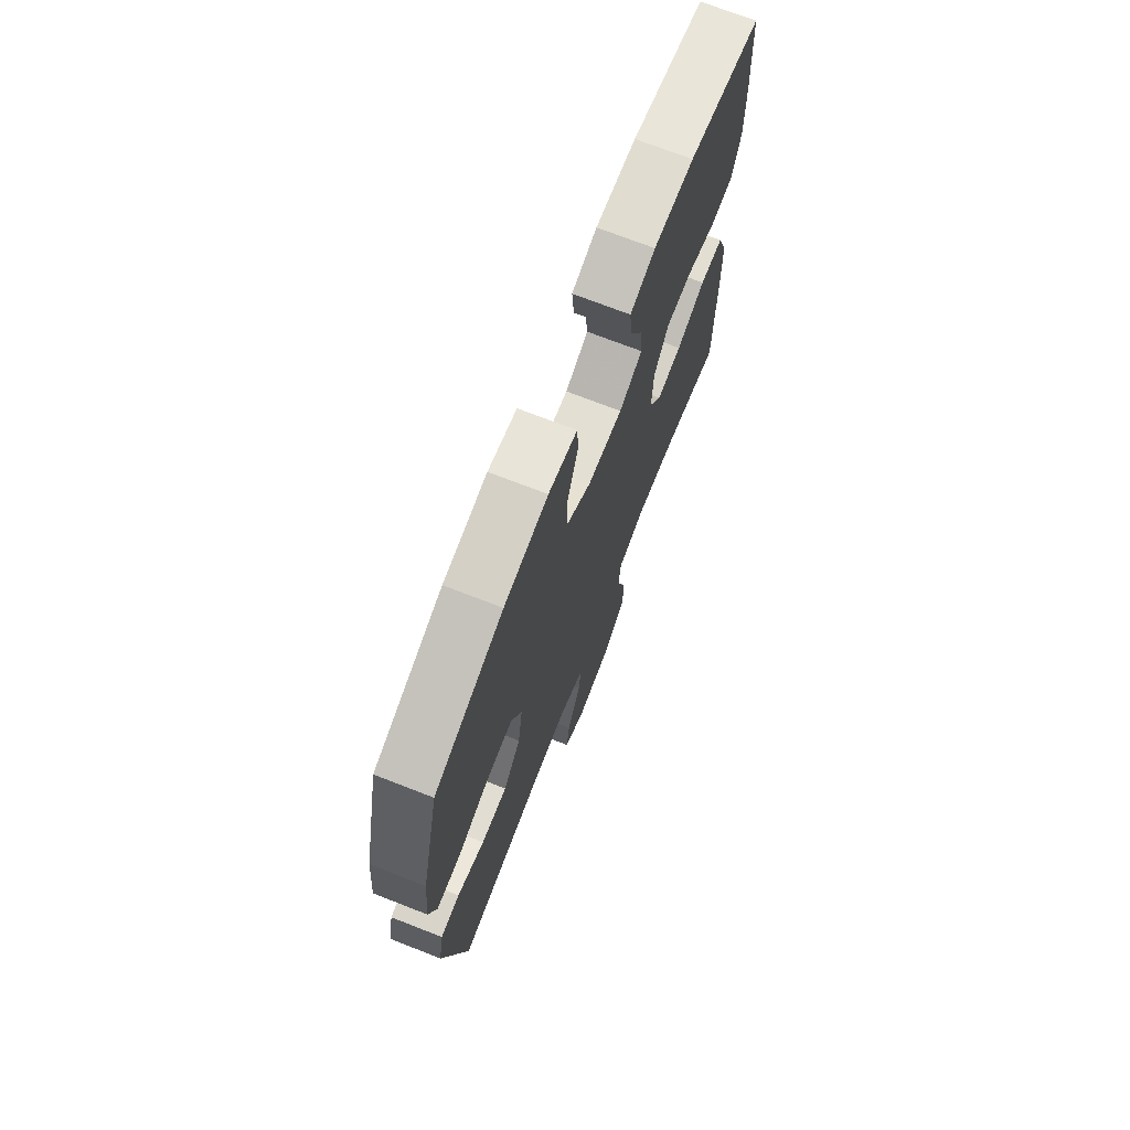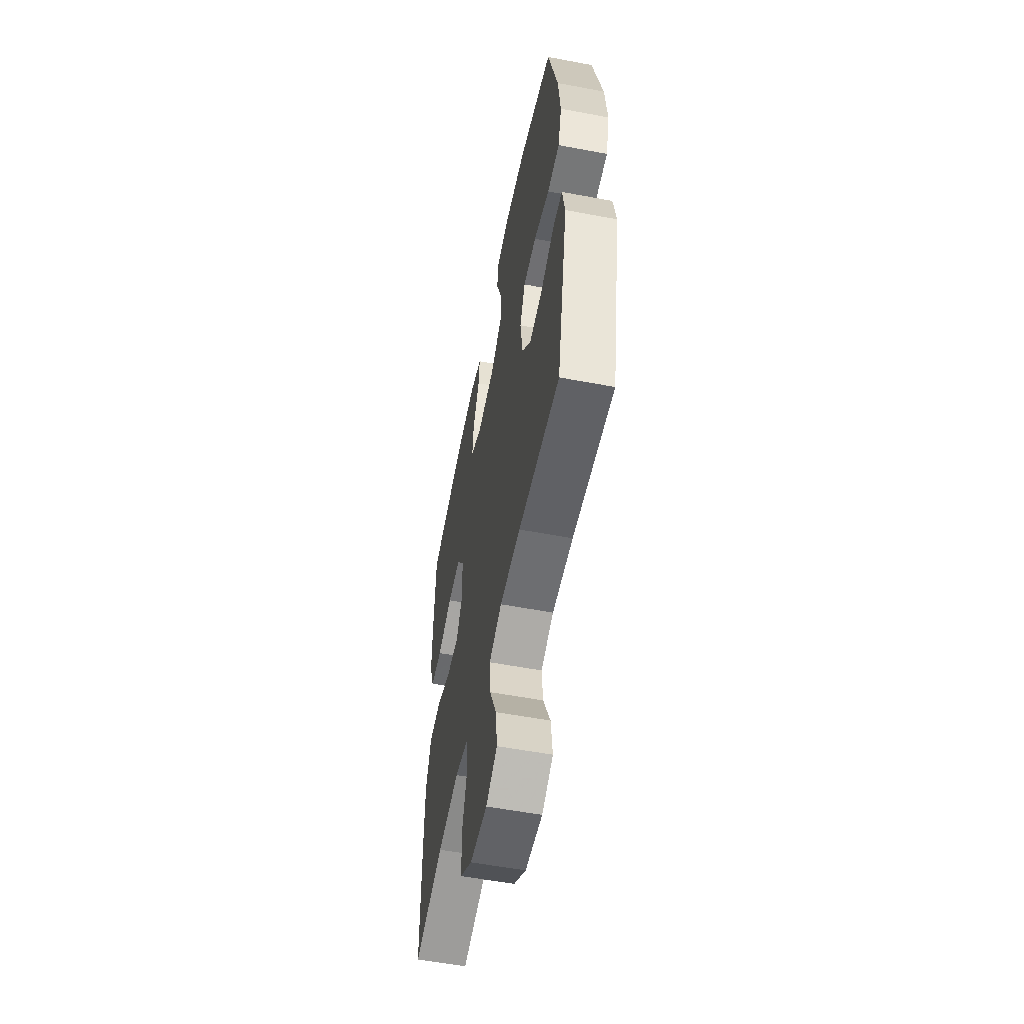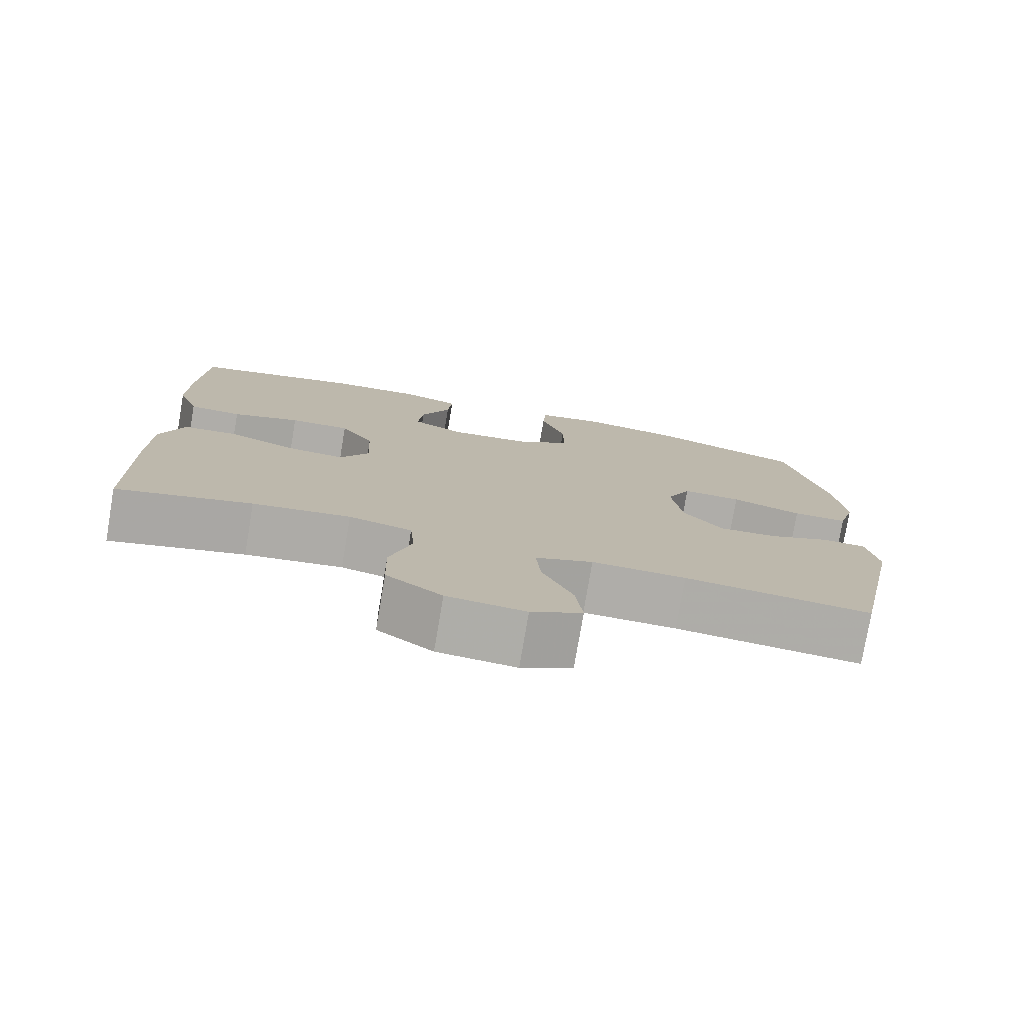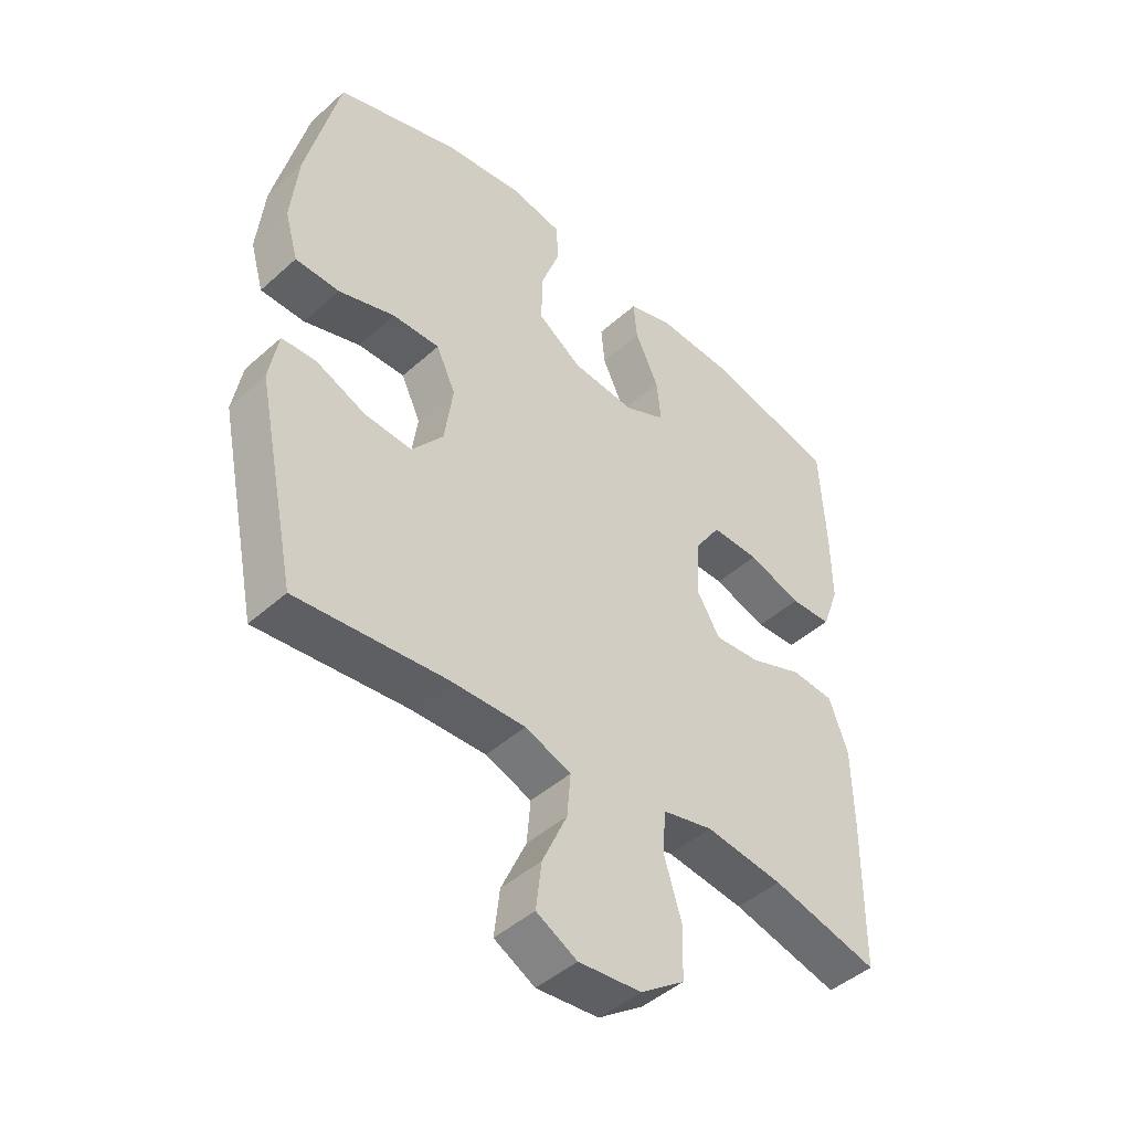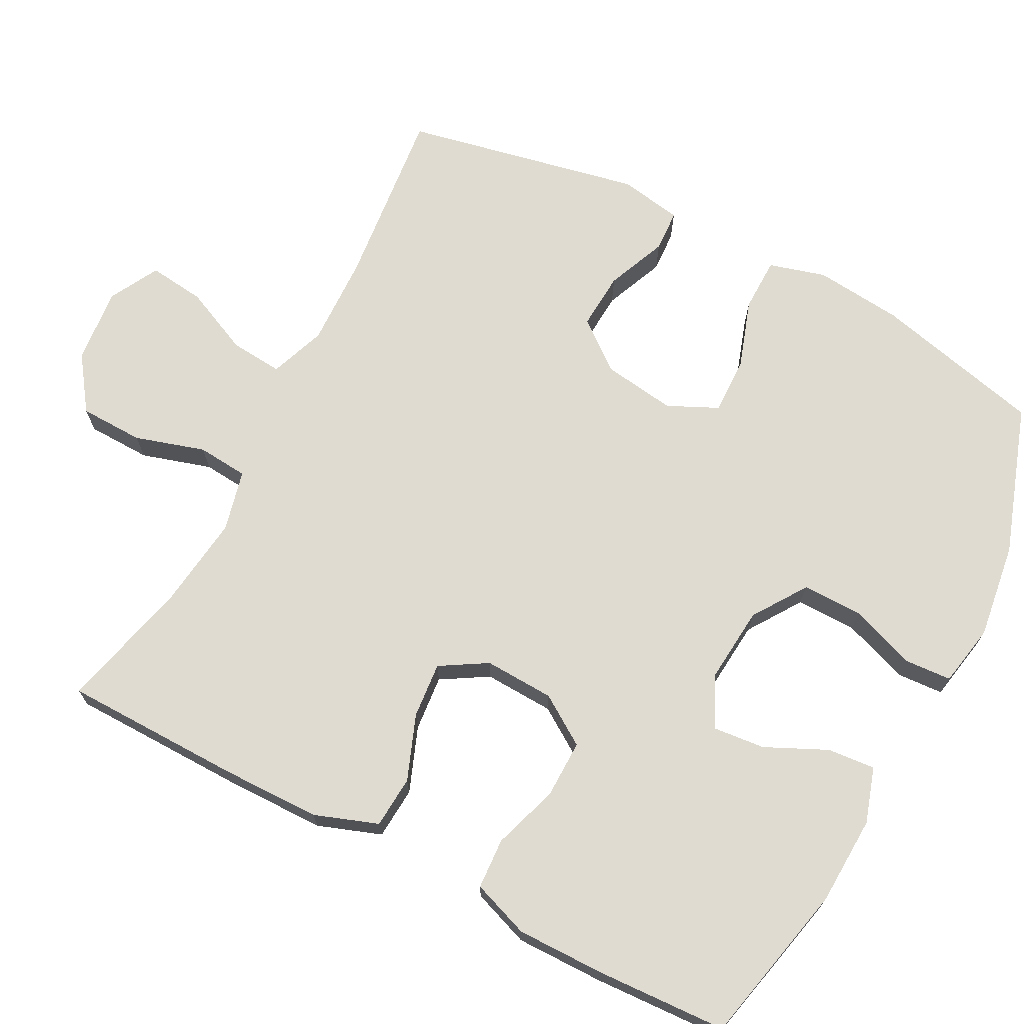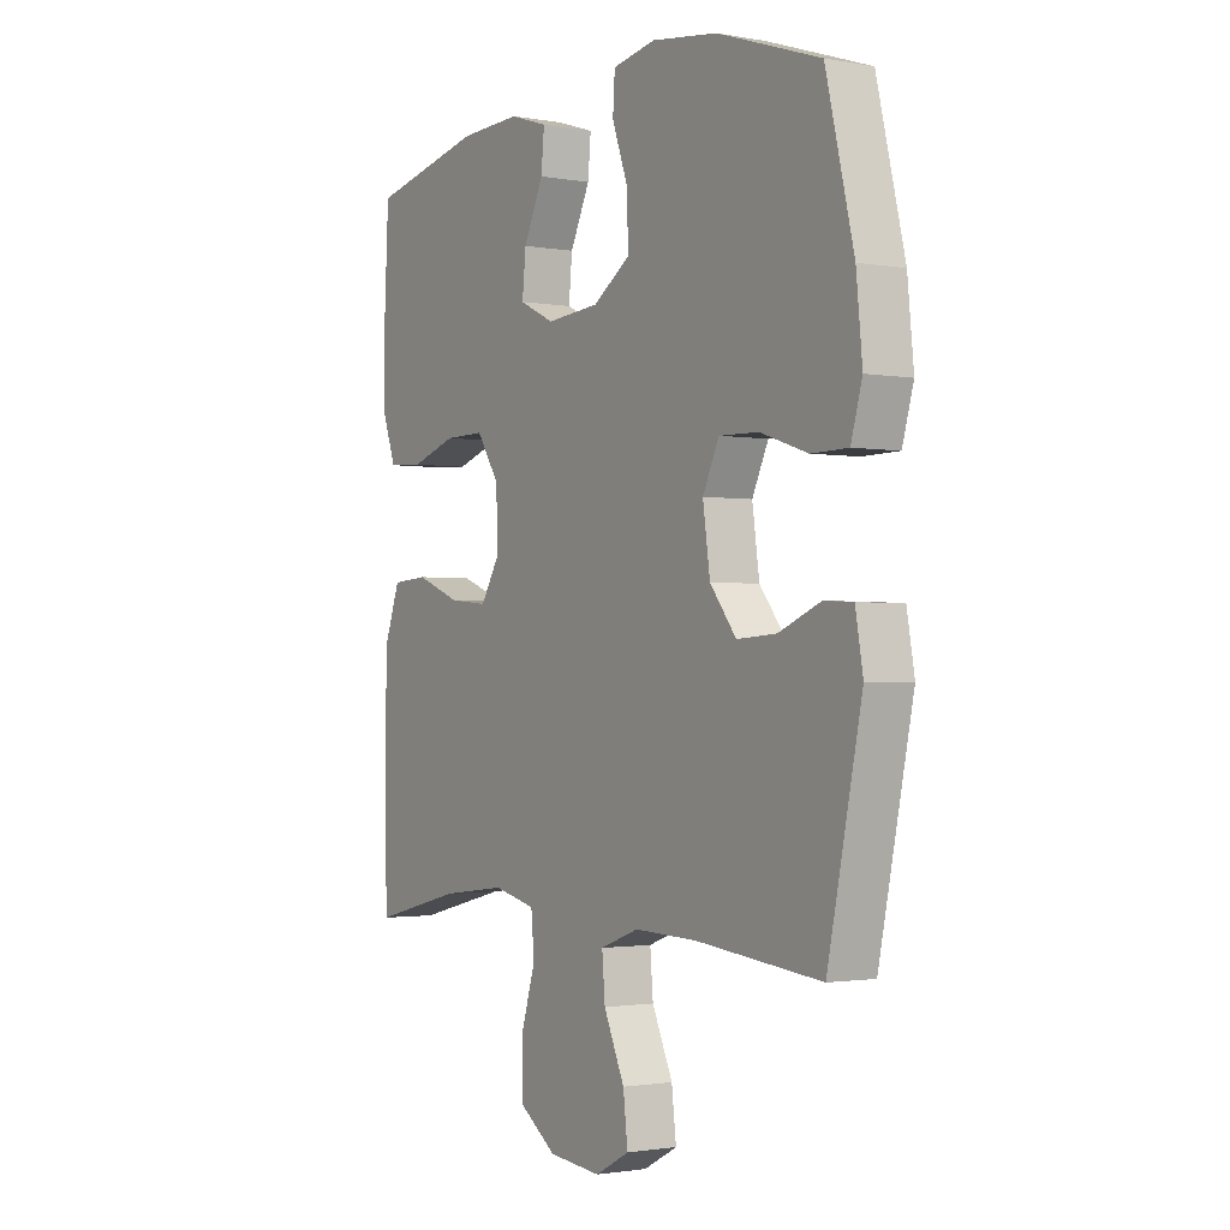
<metadata>
{"format":"obj","ext":"obj","renderer":"f3d","projection":"perspective","resolution":1024,"background":"white","views":[{"elev":72.0,"azim":111.3,"up":"+Z"},{"elev":-56.2,"azim":78.8,"up":"+Z"},{"elev":-77.3,"azim":-9.6,"up":"+Z"},{"elev":-45.7,"azim":135.7,"up":"+Z"},{"elev":70.1,"azim":-62.3,"up":"+Y"},{"elev":-1.6,"azim":57.1,"up":"+Z"}]}
</metadata>
<code>
v 0.5 0.07 0.5
v 0.555 0.07 0.27
v 0.567 0.07 0.15
v 0.545 0.07 0.073
v 0.472 0.07 0.072
v 0.379 0.07 0.103
v 0.301 0.07 0.105
v 0.269 0.07 0.037
v 0.283 0.07 -0.062
v 0.335 0.07 -0.128
v 0.413 0.07 -0.123
v 0.495 0.07 -0.089
v 0.552 0.07 -0.092
v 0.567 0.07 -0.177
v 0.5 0.07 -0.5
v 0.254 0.07 -0.474
v 0.13 0.07 -0.47
v 0.054 0.07 -0.498
v 0.06 0.07 -0.569
v 0.101 0.07 -0.66
v 0.11 0.07 -0.737
v 0.043 0.07 -0.773
v -0.06 0.07 -0.763
v -0.133 0.07 -0.711
v -0.135 0.07 -0.624
v -0.106 0.07 -0.529
v -0.112 0.07 -0.46
v -0.195 0.07 -0.44
v -0.323 0.07 -0.456
v -0.5 0.07 -0.5
v -0.503 0.07 -0.256
v -0.501 0.07 -0.123
v -0.47 0.07 -0.037
v -0.399 0.07 -0.032
v -0.311 0.07 -0.066
v -0.235 0.07 -0.073
v -0.197 0.07 -0.01
v -0.201 0.07 0.085
v -0.245 0.07 0.152
v -0.324 0.07 0.151
v -0.413 0.07 0.122
v -0.482 0.07 0.126
v -0.51 0.07 0.204
v -0.509 0.07 0.323
v -0.5 0.07 0.5
v -0.279 0.07 0.549
v -0.158 0.07 0.554
v -0.083 0.07 0.53
v -0.089 0.07 0.465
v -0.128 0.07 0.382
v -0.135 0.07 0.311
v -0.066 0.07 0.278
v 0.038 0.07 0.287
v 0.111 0.07 0.336
v 0.11 0.07 0.419
v 0.078 0.07 0.508
v 0.082 0.07 0.571
v 0.167 0.07 0.587
v 0.297 0.07 0.569
v 0.5 0 0.5
v 0.555 0 0.27
v 0.567 0 0.15
v 0.545 0 0.073
v 0.472 0 0.072
v 0.379 0 0.103
v 0.301 0 0.105
v 0.269 0 0.037
v 0.283 0 -0.062
v 0.335 0 -0.128
v 0.413 0 -0.123
v 0.495 0 -0.089
v 0.552 0 -0.092
v 0.567 0 -0.177
v 0.5 0 -0.5
v 0.254 0 -0.474
v 0.13 0 -0.47
v 0.054 0 -0.498
v 0.06 0 -0.569
v 0.101 0 -0.66
v 0.11 0 -0.737
v 0.043 0 -0.773
v -0.06 0 -0.763
v -0.133 0 -0.711
v -0.135 0 -0.624
v -0.106 0 -0.529
v -0.112 0 -0.46
v -0.195 0 -0.44
v -0.323 0 -0.456
v -0.5 0 -0.5
v -0.503 0 -0.256
v -0.501 0 -0.123
v -0.47 0 -0.037
v -0.399 0 -0.032
v -0.311 0 -0.066
v -0.235 0 -0.073
v -0.197 0 -0.01
v -0.201 0 0.085
v -0.245 0 0.152
v -0.324 0 0.151
v -0.413 0 0.122
v -0.482 0 0.126
v -0.51 0 0.204
v -0.509 0 0.323
v -0.5 0 0.5
v -0.279 0 0.549
v -0.158 0 0.554
v -0.083 0 0.53
v -0.089 0 0.465
v -0.128 0 0.382
v -0.135 0 0.311
v -0.066 0 0.278
v 0.038 0 0.287
v 0.111 0 0.336
v 0.11 0 0.419
v 0.078 0 0.508
v 0.082 0 0.571
v 0.167 0 0.587
v 0.297 0 0.569
f 55 56 57 58
f 54 55 58 59
f 47 48 49 50
f 47 50 51
f 46 47 51
f 45 46 51
f 44 45 51
f 43 44 51 52
f 40 41 42 43
f 39 40 43 52
f 32 33 34 35
f 32 35 36
f 29 30 31 32
f 28 29 32 36
f 27 28 36 37
f 23 24 25 26
f 23 26 27
f 22 23 27
f 19 20 21 22
f 18 19 22 27
f 17 18 27 37
f 13 14 15 16
f 11 12 13 16
f 10 11 16 17
f 9 10 17 37
f 3 4 5 6
f 3 6 7
f 2 3 7
f 54 59 1 2
f 53 54 2 7
f 38 39 52 53
f 38 53 7 8
f 8 9 37 38
f 117 116 115 114
f 118 117 114 113
f 109 108 107 106
f 110 109 106
f 110 106 105
f 110 105 104
f 110 104 103
f 111 110 103 102
f 102 101 100 99
f 111 102 99 98
f 94 93 92 91
f 95 94 91
f 91 90 89 88
f 95 91 88 87
f 96 95 87 86
f 85 84 83 82
f 86 85 82
f 86 82 81
f 81 80 79 78
f 86 81 78 77
f 96 86 77 76
f 75 74 73 72
f 75 72 71 70
f 76 75 70 69
f 96 76 69 68
f 65 64 63 62
f 66 65 62
f 66 62 61
f 61 60 118 113
f 66 61 113 112
f 112 111 98 97
f 67 66 112 97
f 97 96 68 67
f 1 60 61 2
f 2 61 62 3
f 3 62 63 4
f 4 63 64 5
f 5 64 65 6
f 6 65 66 7
f 7 66 67 8
f 8 67 68 9
f 9 68 69 10
f 10 69 70 11
f 11 70 71 12
f 12 71 72 13
f 13 72 73 14
f 14 73 74 15
f 15 74 75 16
f 16 75 76 17
f 17 76 77 18
f 18 77 78 19
f 19 78 79 20
f 20 79 80 21
f 21 80 81 22
f 22 81 82 23
f 23 82 83 24
f 24 83 84 25
f 25 84 85 26
f 26 85 86 27
f 27 86 87 28
f 28 87 88 29
f 29 88 89 30
f 30 89 90 31
f 31 90 91 32
f 32 91 92 33
f 33 92 93 34
f 34 93 94 35
f 35 94 95 36
f 36 95 96 37
f 37 96 97 38
f 38 97 98 39
f 39 98 99 40
f 40 99 100 41
f 41 100 101 42
f 42 101 102 43
f 43 102 103 44
f 44 103 104 45
f 45 104 105 46
f 46 105 106 47
f 47 106 107 48
f 48 107 108 49
f 49 108 109 50
f 50 109 110 51
f 51 110 111 52
f 52 111 112 53
f 53 112 113 54
f 54 113 114 55
f 55 114 115 56
f 56 115 116 57
f 57 116 117 58
f 58 117 118 59
f 59 118 60 1

</code>
